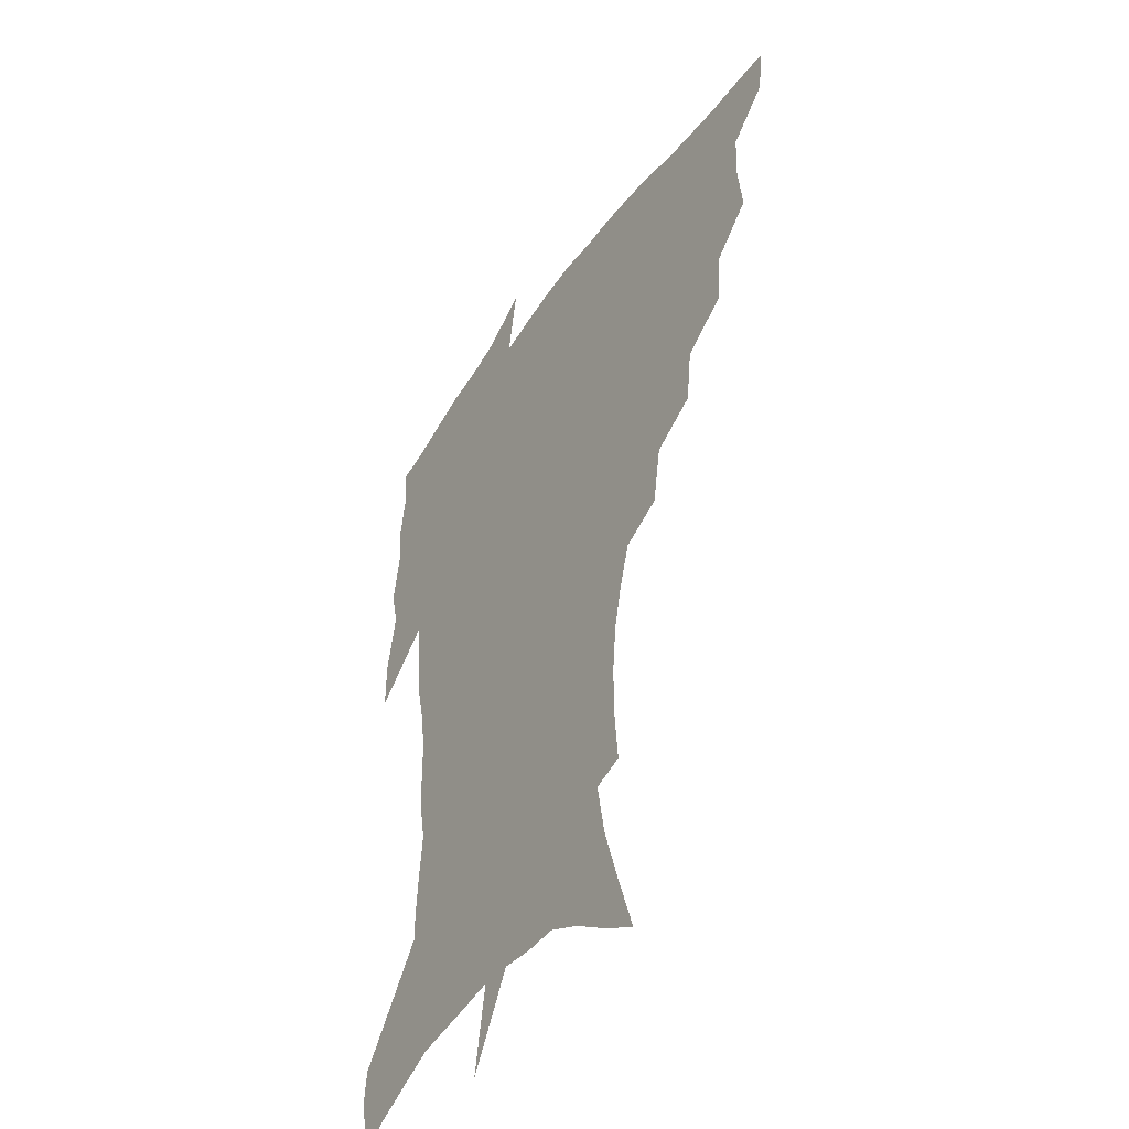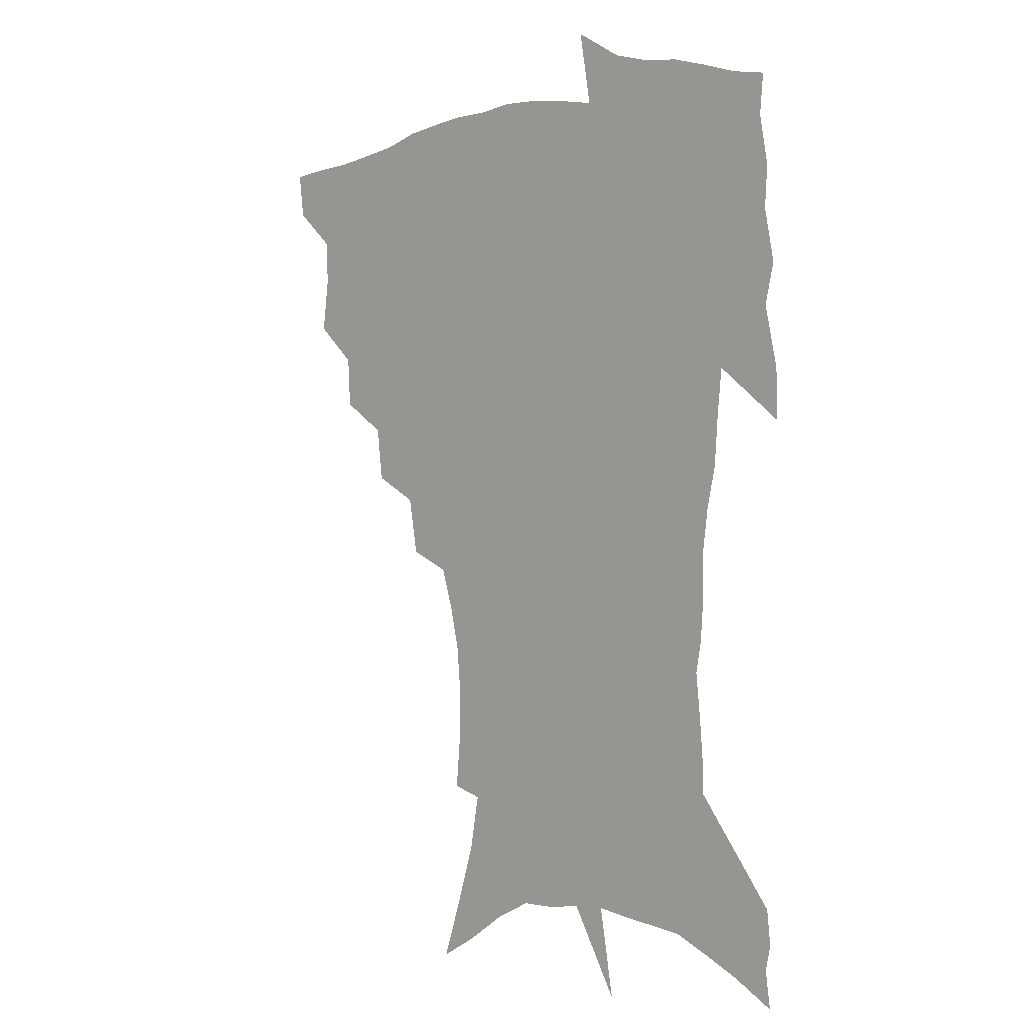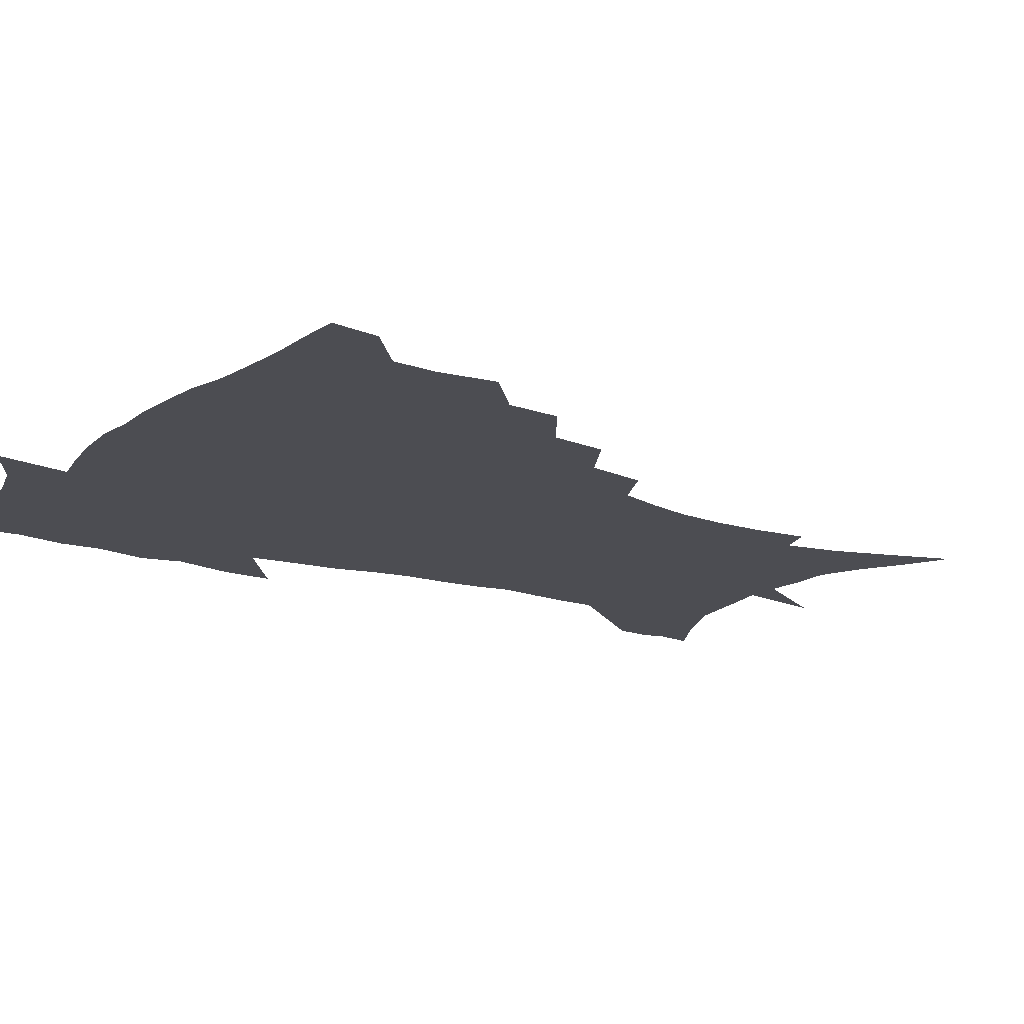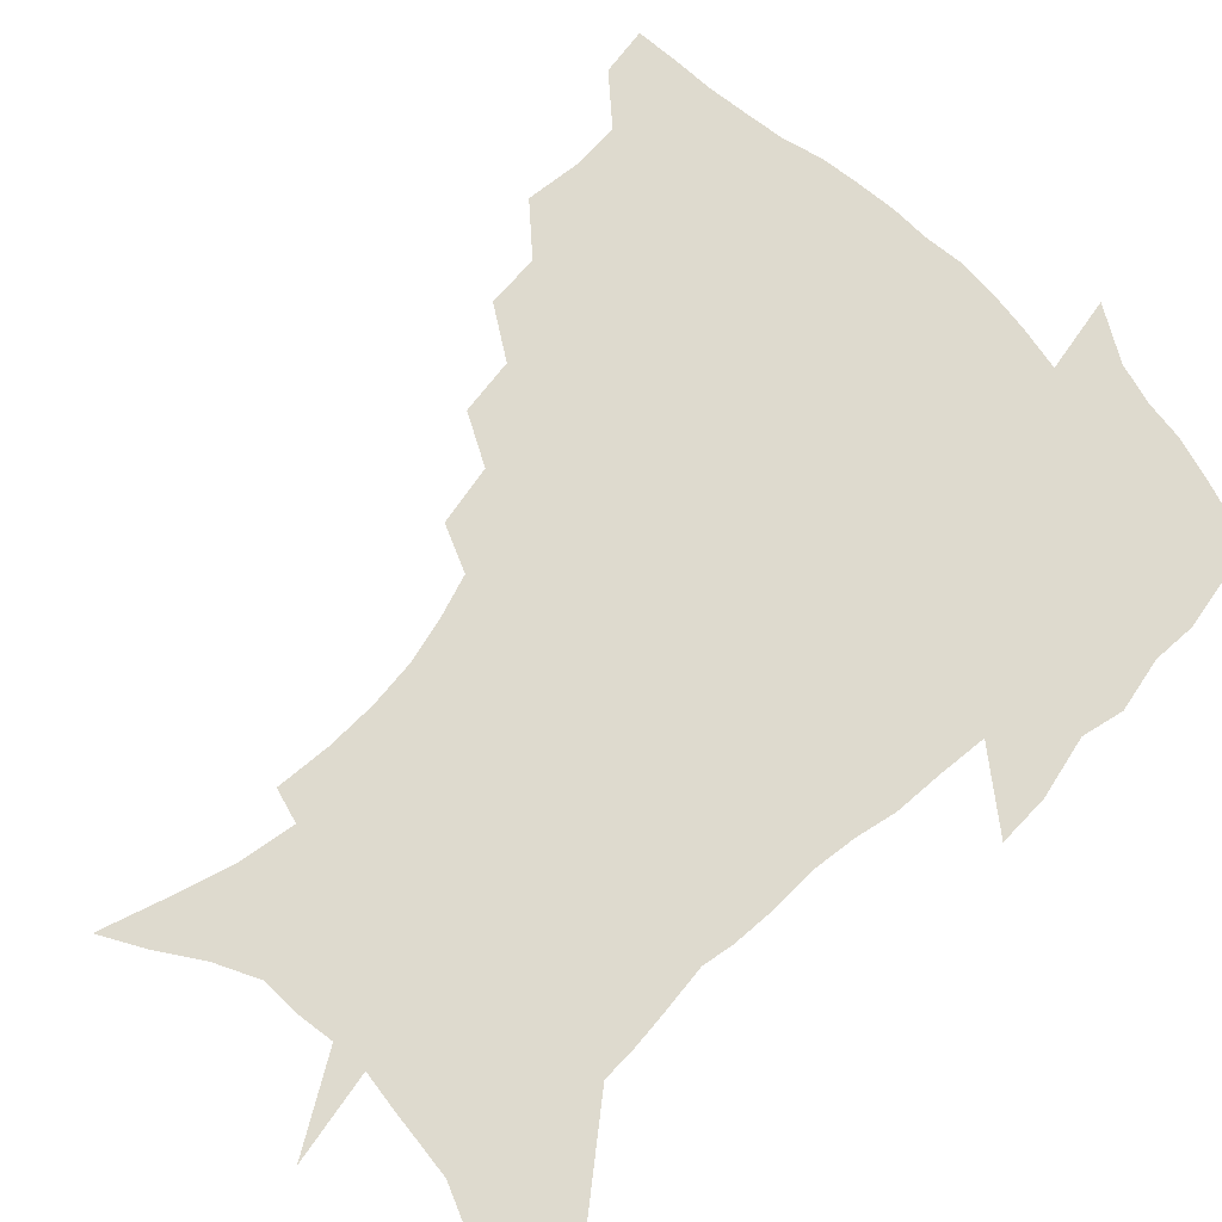
<metadata>
{"format":"obj","ext":"obj","renderer":"f3d","projection":"perspective","resolution":1024,"background":"white","views":[{"elev":-43.2,"azim":-122.4,"up":"+Y"},{"elev":-1.3,"azim":46.0,"up":"+Y"},{"elev":-16.3,"azim":-123.1,"up":"+Z"},{"elev":71.1,"azim":44.6,"up":"+Z"}]}
</metadata>
<code>
v 453.4 445.6 0
v 451 462.9 0
v 468.1 394.2 0
v 470.7 414.9 0
v 469.8 431.2 0
v 468.8 446.4 0
v 466.4 463.9 0
v 485.9 360.1 0
v 484.7 379.3 0
v 487.9 401.5 0
v 486.7 417.6 0
v 485.3 433.1 0
v 483.5 448.7 0
v 482 464.5 0
v 507 327.7 0
v 504.4 348.1 0
v 505.2 370.8 0
v 505.5 389.6 0
v 504.2 405.1 0
v 502.7 420 0
v 501.4 434.6 0
v 500 449.1 0
v 497.1 466.1 0
v 529.1 296.3 0
v 525.2 318 0
v 523.5 340.7 0
v 521.2 357.8 0
v 521.7 378 0
v 519.5 391.7 0
v 518.7 407.3 0
v 517.5 421.9 0
v 515.9 436.3 0
v 514.2 450.9 0
v 511.8 467.9 0
v 554.2 200.8 0
v 556.1 221 0
v 556.2 239.4 0
v 554.6 257 0
v 550.9 272.9 0
v 545.9 288.8 0
v 541.9 309.2 0
v 539.1 328.3 0
v 537.9 348.1 0
v 536.2 363.9 0
v 535.4 380.2 0
v 534.4 394.9 0
v 533.1 409.2 0
v 531.9 423.5 0
v 530.4 438 0
v 528.6 453.1 0
v 526.3 471.6 0
v 547.9 131.5 0
v 555.6 154 0
v 562.9 176.7 0
v 566.6 197.1 0
v 567.3 215.1 0
v 567.3 233.1 0
v 566.1 249.7 0
v 563.6 265 0
v 560.4 280.1 0
v 556.9 298.5 0
v 554.1 316.2 0
v 552.3 334.9 0
v 550.8 350.6 0
v 549.8 367.3 0
v 549.9 384 0
v 548.4 397 0
v 548.4 411.5 0
v 546.5 425 0
v 545.3 439 0
v 543.1 455 0
v 540.7 473.2 0
v 563 139.7 0
v 572.9 167.6 0
v 576.2 186.7 0
v 578.3 206.8 0
v 577.4 221.1 0
v 577.5 241.4 0
v 576 258.1 0
v 574 275.4 0
v 570.7 287.1 0
v 568.2 304.9 0
v 566.3 322.4 0
v 564.7 337.3 0
v 564.2 356 0
v 563.1 370.3 0
v 562.7 385.4 0
v 561.4 397.9 0
v 561.7 412.6 0
v 560.6 426 0
v 559.5 439.8 0
v 557.9 455.1 0
v 555 474.5 0
v 579.3 150.4 0
v 585.9 174.4 0
v 588.4 195.2 0
v 588.6 212.2 0
v 588.1 229.6 0
v 587.2 246.4 0
v 585.7 263.1 0
v 583.8 279.1 0
v 581.5 293.5 0
v 579.5 310 0
v 578 323 0
v 577.2 342.2 0
v 576.5 357.7 0
v 575.7 371.3 0
v 575.6 386.7 0
v 575.5 400.4 0
v 575 413.6 0
v 574 427 0
v 573.6 440.5 0
v 572.6 454.5 0
v 569.6 474.3 0
v 594.4 157.5 0
v 598.2 180.1 0
v 598.8 197.5 0
v 598.6 214.4 0
v 597.9 229.8 0
v 596.8 248.5 0
v 595.6 264.8 0
v 594.1 282.4 0
v 592.3 296.3 0
v 590.8 311 0
v 589.8 326.7 0
v 589.3 345 0
v 588.9 360.1 0
v 588.6 373.4 0
v 588.4 386.7 0
v 588.6 401.2 0
v 588.2 414.2 0
v 588.3 427.4 0
v 587.8 440.7 0
v 586.3 455.8 0
v 583.6 475.7 0
v 608.3 157.6 0
v 609.5 180.5 0
v 609.4 200.3 0
v 608.7 216.7 0
v 607.9 234 0
v 607 247.3 0
v 605.6 265.3 0
v 604.3 284.7 0
v 603.1 298.7 0
v 602.1 313.2 0
v 601.5 330.2 0
v 601.2 345.6 0
v 601 359.1 0
v 601 373.9 0
v 601.3 388.4 0
v 601.5 401.7 0
v 601.7 414.6 0
v 601.9 427.7 0
v 601.4 441.5 0
v 600.2 457 0
v 598.3 474.7 0
v 622.4 159.5 0
v 621 183.2 0
v 619.9 201.6 0
v 618.8 220.3 0
v 617.8 235.3 0
v 616.9 250.4 0
v 615.9 264.5 0
v 614.5 285 0
v 613.8 300.1 0
v 613.3 315.1 0
v 613 330.7 0
v 612.8 346.5 0
v 612.9 359.3 0
v 613.3 375.7 0
v 613.6 388.4 0
v 614.2 402.5 0
v 614.8 414.7 0
v 615.4 427.5 0
v 615.3 441.2 0
v 614.7 456.2 0
v 613.6 472.5 0
v 641.1 127.1 0
v 635.4 160.2 0
v 632.7 181.3 0
v 630.5 201.5 0
v 628.9 219.5 0
v 627.7 236.7 0
v 626.8 252.2 0
v 626 266.3 0
v 624.9 285.1 0
v 624.6 299.5 0
v 624.2 316.8 0
v 624.4 330.3 0
v 624.6 345 0
v 624.8 359.9 0
v 625.1 375.5 0
v 625.9 387.7 0
v 626.5 401.1 0
v 627.4 414.2 0
v 628.2 427 0
v 629.6 439.9 0
v 630.4 453.3 0
v 629.6 469.2 0
v 624.9 496.8 0
v 649.2 158.1 0
v 644 181.4 0
v 641.4 199.9 0
v 639.5 217.1 0
v 637.9 234.7 0
v 636.7 251.7 0
v 636.2 266.3 0
v 635.3 283.7 0
v 635.7 297.5 0
v 635.8 312.8 0
v 636.1 327.4 0
v 636.7 341.9 0
v 636.7 358.7 0
v 637.2 373.2 0
v 638.1 386.3 0
v 639.2 398.8 0
v 639.9 413.3 0
v 641.1 425.6 0
v 642.7 439.2 0
v 643.7 452.3 0
v 644.5 466.7 0
v 644.4 485.3 0
v 662.3 156.5 0
v 656.5 177.9 0
v 653 196.5 0
v 649.8 215.5 0
v 648.5 231.1 0
v 646.8 249 0
v 646.5 263.9 0
v 646.6 278.7 0
v 646.7 294 0
v 647.3 308.6 0
v 648.1 323 0
v 648.8 338 0
v 648.8 355.4 0
v 649.4 370.5 0
v 650.5 384.2 0
v 651.4 399.1 0
v 652.5 412.1 0
v 654 425.3 0
v 655.4 438 0
v 657 450.8 0
v 658.5 464.5 0
v 659.5 481 0
v 674.6 154.9 0
v 668.8 174.3 0
v 665.6 191.3 0
v 661.7 209.8 0
v 659.1 227.2 0
v 657.8 243.6 0
v 657.6 258.1 0
v 657.7 273 0
v 658.2 288 0
v 658.8 303.5 0
v 659 320.8 0
v 660.5 334.9 0
v 662.2 349.1 0
v 662.5 365.8 0
v 662.6 382.5 0
v 663.7 396.7 0
v 665 410.1 0
v 666.2 424 0
v 668 436.4 0
v 669.9 449.1 0
v 672.2 462 0
v 673.8 479 0
v 688.5 148.9 0
v 682.4 168.1 0
v 680.9 181.7 0
v 674.5 203.2 0
v 671.6 219.3 0
v 670.3 234.8 0
v 668.8 251.4 0
v 668.8 266.2 0
v 670.7 278.9 0
v 670.6 296.4 0
v 672.1 311.3 0
v 674.2 325.8 0
v 675.7 341.8 0
v 675.9 359.9 0
v 675.8 377.5 0
v 677.3 391.9 0
v 677.4 407.6 0
v 678.9 420.9 0
v 680.2 434.8 0
v 682.6 446.9 0
v 685.2 459.4 0
v 688.1 474.7 0
v 702.4 142.4 0
v 698.1 158.9 0
v 696.5 172.2 0
v 694.7 186.2 0
v 687 207.4 0
v 686.8 219 0
v 685.6 234.3 0
v 683.8 251.5 0
v 686.1 263.3 0
v 687.2 278.6 0
v 687.3 296.6 0
v 689.5 312.2 0
v 692.9 327 0
v 694.3 345 0
v 696.2 362.6 0
v 693.6 383.1 0
v 693 400.4 0
v 691.8 417.4 0
v 693.3 431.2 0
v 694.7 444.6 0
v 698.5 456.8 0
v 702.3 470 0
v 718.1 133.6 0
v 716.2 147 0
v 718.3 155.9 0
v 716.9 168.7 0
v 722.1 342.4 0
v 721.8 361.1 0
v 716.9 383.9 0
v 720.6 398.9 0
v 716.8 418.5 0
v 717.8 434.1 0
v 714.6 452.6 0
v 716.1 467.3 0
v 721 496 0
f 5 6 1
f 1 6 2
f 6 7 2
f 9 10 3
f 3 10 4
f 10 11 4
f 4 11 5
f 11 12 5
f 5 12 6
f 12 13 6
f 6 13 7
f 13 14 7
f 16 17 8
f 8 17 9
f 17 18 9
f 9 18 10
f 18 19 10
f 10 19 11
f 19 20 11
f 11 20 12
f 20 21 12
f 12 21 13
f 21 22 13
f 13 22 14
f 22 23 14
f 25 26 15
f 15 26 16
f 26 27 16
f 16 27 17
f 27 28 17
f 17 28 18
f 28 29 18
f 18 29 19
f 29 30 19
f 19 30 20
f 30 31 20
f 20 31 21
f 31 32 21
f 21 32 22
f 32 33 22
f 22 33 23
f 33 34 23
f 40 41 24
f 24 41 25
f 41 42 25
f 25 42 26
f 42 43 26
f 26 43 27
f 43 44 27
f 27 44 28
f 44 45 28
f 28 45 29
f 45 46 29
f 29 46 30
f 46 47 30
f 30 47 31
f 47 48 31
f 31 48 32
f 48 49 32
f 32 49 33
f 49 50 33
f 33 50 34
f 50 51 34
f 55 56 35
f 35 56 36
f 56 57 36
f 36 57 37
f 57 58 37
f 37 58 38
f 58 59 38
f 38 59 39
f 59 60 39
f 39 60 40
f 60 61 40
f 40 61 41
f 61 62 41
f 41 62 42
f 62 63 42
f 42 63 43
f 63 64 43
f 43 64 44
f 64 65 44
f 44 65 45
f 65 66 45
f 45 66 46
f 66 67 46
f 46 67 47
f 67 68 47
f 47 68 48
f 68 69 48
f 48 69 49
f 69 70 49
f 49 70 50
f 70 71 50
f 50 71 51
f 71 72 51
f 52 73 53
f 73 74 53
f 53 74 54
f 74 75 54
f 54 75 55
f 75 76 55
f 55 76 56
f 76 77 56
f 56 77 57
f 77 78 57
f 57 78 58
f 78 79 58
f 58 79 59
f 79 80 59
f 59 80 60
f 80 81 60
f 60 81 61
f 81 82 61
f 61 82 62
f 82 83 62
f 62 83 63
f 83 84 63
f 63 84 64
f 84 85 64
f 64 85 65
f 85 86 65
f 65 86 66
f 86 87 66
f 66 87 67
f 87 88 67
f 67 88 68
f 88 89 68
f 68 89 69
f 89 90 69
f 69 90 70
f 90 91 70
f 70 91 71
f 91 92 71
f 71 92 72
f 92 93 72
f 73 94 74
f 94 95 74
f 74 95 75
f 95 96 75
f 75 96 76
f 96 97 76
f 76 97 77
f 97 98 77
f 77 98 78
f 98 99 78
f 78 99 79
f 99 100 79
f 79 100 80
f 100 101 80
f 80 101 81
f 101 102 81
f 81 102 82
f 102 103 82
f 82 103 83
f 103 104 83
f 83 104 84
f 104 105 84
f 84 105 85
f 105 106 85
f 85 106 86
f 106 107 86
f 86 107 87
f 107 108 87
f 87 108 88
f 108 109 88
f 88 109 89
f 109 110 89
f 89 110 90
f 110 111 90
f 90 111 91
f 111 112 91
f 91 112 92
f 112 113 92
f 92 113 93
f 113 114 93
f 94 115 95
f 115 116 95
f 95 116 96
f 116 117 96
f 96 117 97
f 117 118 97
f 97 118 98
f 118 119 98
f 98 119 99
f 119 120 99
f 99 120 100
f 120 121 100
f 100 121 101
f 121 122 101
f 101 122 102
f 122 123 102
f 102 123 103
f 123 124 103
f 103 124 104
f 124 125 104
f 104 125 105
f 125 126 105
f 105 126 106
f 126 127 106
f 106 127 107
f 127 128 107
f 107 128 108
f 128 129 108
f 108 129 109
f 129 130 109
f 109 130 110
f 130 131 110
f 110 131 111
f 131 132 111
f 111 132 112
f 132 133 112
f 112 133 113
f 133 134 113
f 113 134 114
f 134 135 114
f 115 136 116
f 136 137 116
f 116 137 117
f 137 138 117
f 117 138 118
f 138 139 118
f 118 139 119
f 139 140 119
f 119 140 120
f 140 141 120
f 120 141 121
f 141 142 121
f 121 142 122
f 142 143 122
f 122 143 123
f 143 144 123
f 123 144 124
f 144 145 124
f 124 145 125
f 145 146 125
f 125 146 126
f 146 147 126
f 126 147 127
f 147 148 127
f 127 148 128
f 148 149 128
f 128 149 129
f 149 150 129
f 129 150 130
f 150 151 130
f 130 151 131
f 151 152 131
f 131 152 132
f 152 153 132
f 132 153 133
f 153 154 133
f 133 154 134
f 154 155 134
f 134 155 135
f 155 156 135
f 136 157 137
f 157 158 137
f 137 158 138
f 158 159 138
f 138 159 139
f 159 160 139
f 139 160 140
f 160 161 140
f 140 161 141
f 161 162 141
f 141 162 142
f 162 163 142
f 142 163 143
f 163 164 143
f 143 164 144
f 164 165 144
f 144 165 145
f 165 166 145
f 145 166 146
f 166 167 146
f 146 167 147
f 167 168 147
f 147 168 148
f 168 169 148
f 148 169 149
f 169 170 149
f 149 170 150
f 170 171 150
f 150 171 151
f 171 172 151
f 151 172 152
f 172 173 152
f 152 173 153
f 173 174 153
f 153 174 154
f 174 175 154
f 154 175 155
f 175 176 155
f 155 176 156
f 176 177 156
f 178 179 157
f 157 179 158
f 179 180 158
f 158 180 159
f 180 181 159
f 159 181 160
f 181 182 160
f 160 182 161
f 182 183 161
f 161 183 162
f 183 184 162
f 162 184 163
f 184 185 163
f 163 185 164
f 185 186 164
f 164 186 165
f 186 187 165
f 165 187 166
f 187 188 166
f 166 188 167
f 188 189 167
f 167 189 168
f 189 190 168
f 168 190 169
f 190 191 169
f 169 191 170
f 191 192 170
f 170 192 171
f 192 193 171
f 171 193 172
f 193 194 172
f 172 194 173
f 194 195 173
f 173 195 174
f 195 196 174
f 174 196 175
f 196 197 175
f 175 197 176
f 197 198 176
f 176 198 177
f 198 199 177
f 179 201 180
f 201 202 180
f 180 202 181
f 202 203 181
f 181 203 182
f 203 204 182
f 182 204 183
f 204 205 183
f 183 205 184
f 205 206 184
f 184 206 185
f 206 207 185
f 185 207 186
f 207 208 186
f 186 208 187
f 208 209 187
f 187 209 188
f 209 210 188
f 188 210 189
f 210 211 189
f 189 211 190
f 211 212 190
f 190 212 191
f 212 213 191
f 191 213 192
f 213 214 192
f 192 214 193
f 214 215 193
f 193 215 194
f 215 216 194
f 194 216 195
f 216 217 195
f 195 217 196
f 217 218 196
f 196 218 197
f 218 219 197
f 197 219 198
f 219 220 198
f 198 220 199
f 220 221 199
f 199 221 200
f 221 222 200
f 201 223 202
f 223 224 202
f 202 224 203
f 224 225 203
f 203 225 204
f 225 226 204
f 204 226 205
f 226 227 205
f 205 227 206
f 227 228 206
f 206 228 207
f 228 229 207
f 207 229 208
f 229 230 208
f 208 230 209
f 230 231 209
f 209 231 210
f 231 232 210
f 210 232 211
f 232 233 211
f 211 233 212
f 233 234 212
f 212 234 213
f 234 235 213
f 213 235 214
f 235 236 214
f 214 236 215
f 236 237 215
f 215 237 216
f 237 238 216
f 216 238 217
f 238 239 217
f 217 239 218
f 239 240 218
f 218 240 219
f 240 241 219
f 219 241 220
f 241 242 220
f 220 242 221
f 242 243 221
f 221 243 222
f 243 244 222
f 223 245 224
f 245 246 224
f 224 246 225
f 246 247 225
f 225 247 226
f 247 248 226
f 226 248 227
f 248 249 227
f 227 249 228
f 249 250 228
f 228 250 229
f 250 251 229
f 229 251 230
f 251 252 230
f 230 252 231
f 252 253 231
f 231 253 232
f 253 254 232
f 232 254 233
f 254 255 233
f 233 255 234
f 255 256 234
f 234 256 235
f 256 257 235
f 235 257 236
f 257 258 236
f 236 258 237
f 258 259 237
f 237 259 238
f 259 260 238
f 238 260 239
f 260 261 239
f 239 261 240
f 261 262 240
f 240 262 241
f 262 263 241
f 241 263 242
f 263 264 242
f 242 264 243
f 264 265 243
f 243 265 244
f 265 266 244
f 245 267 246
f 267 268 246
f 246 268 247
f 268 269 247
f 247 269 248
f 269 270 248
f 248 270 249
f 270 271 249
f 249 271 250
f 271 272 250
f 250 272 251
f 272 273 251
f 251 273 252
f 273 274 252
f 252 274 253
f 274 275 253
f 253 275 254
f 275 276 254
f 254 276 255
f 276 277 255
f 255 277 256
f 277 278 256
f 256 278 257
f 278 279 257
f 257 279 258
f 279 280 258
f 258 280 259
f 280 281 259
f 259 281 260
f 281 282 260
f 260 282 261
f 282 283 261
f 261 283 262
f 283 284 262
f 262 284 263
f 284 285 263
f 263 285 264
f 285 286 264
f 264 286 265
f 286 287 265
f 265 287 266
f 287 288 266
f 267 289 268
f 289 290 268
f 268 290 269
f 290 291 269
f 269 291 270
f 291 292 270
f 270 292 271
f 292 293 271
f 271 293 272
f 293 294 272
f 272 294 273
f 294 295 273
f 273 295 274
f 295 296 274
f 274 296 275
f 296 297 275
f 275 297 276
f 297 298 276
f 276 298 277
f 298 299 277
f 277 299 278
f 299 300 278
f 278 300 279
f 300 301 279
f 279 301 280
f 301 302 280
f 280 302 281
f 302 303 281
f 281 303 282
f 303 304 282
f 282 304 283
f 304 305 283
f 283 305 284
f 305 306 284
f 284 306 285
f 306 307 285
f 285 307 286
f 307 308 286
f 286 308 287
f 308 309 287
f 287 309 288
f 309 310 288
f 289 311 290
f 311 312 290
f 290 312 291
f 312 313 291
f 291 313 292
f 313 314 292
f 292 314 293
f 303 315 304
f 315 316 304
f 304 316 305
f 316 317 305
f 305 317 306
f 317 318 306
f 306 318 307
f 318 319 307
f 307 319 308
f 319 320 308
f 308 320 309
f 320 321 309
f 309 321 310
f 321 322 310

</code>
